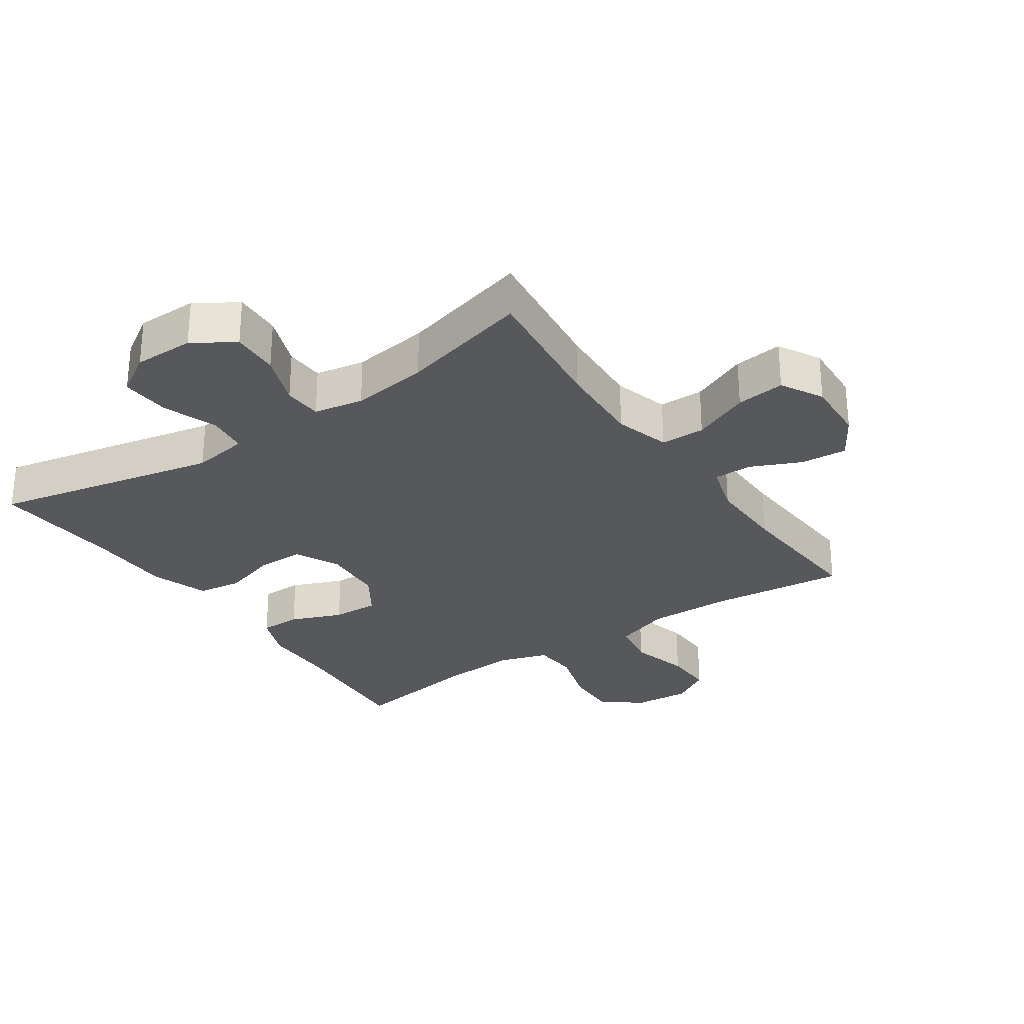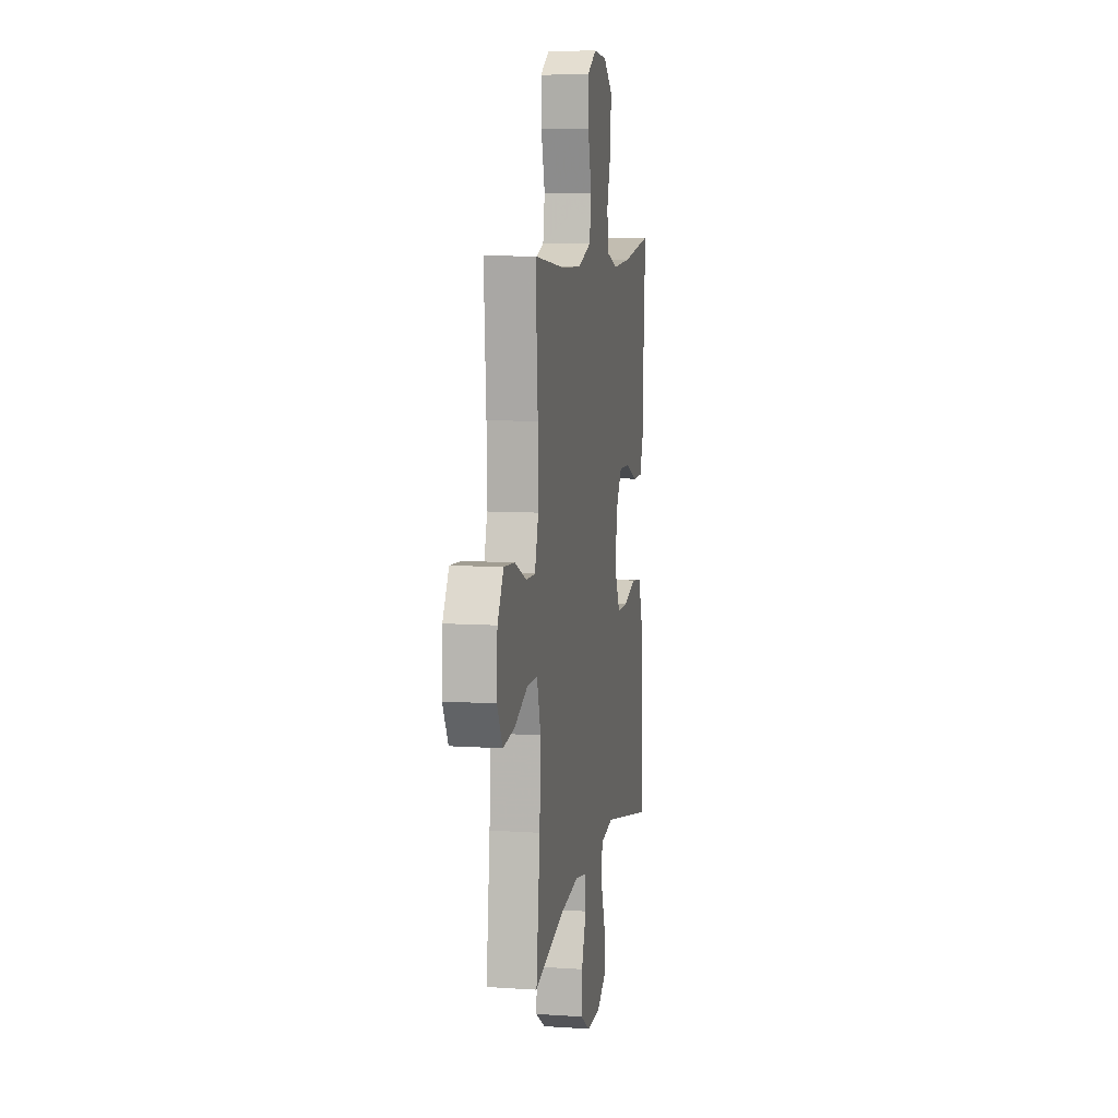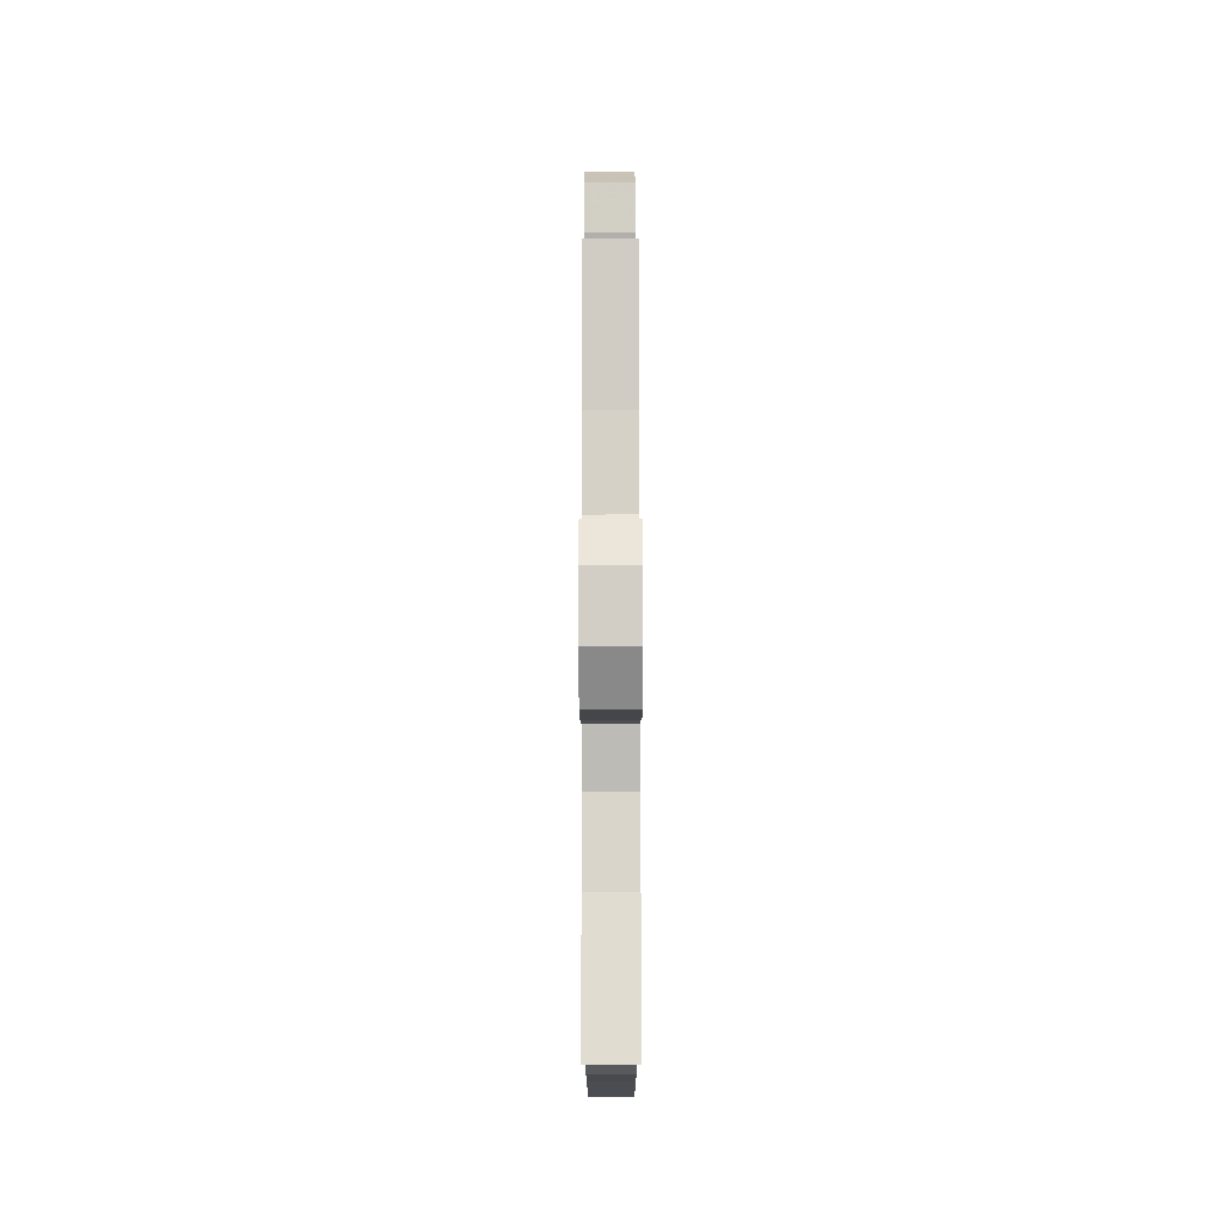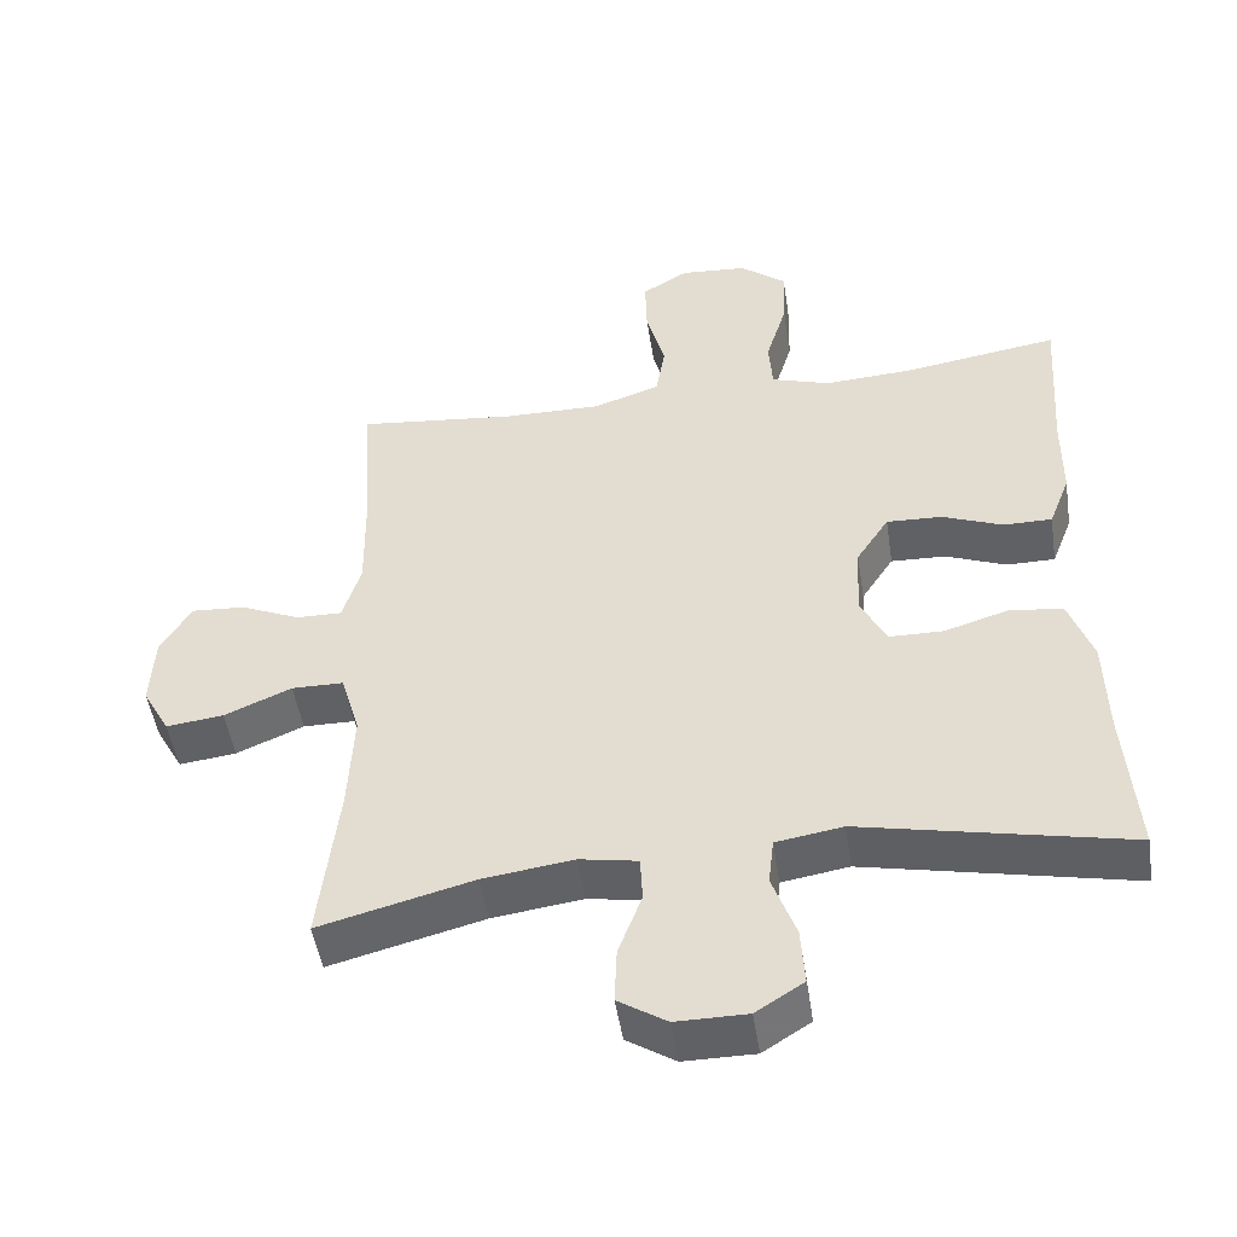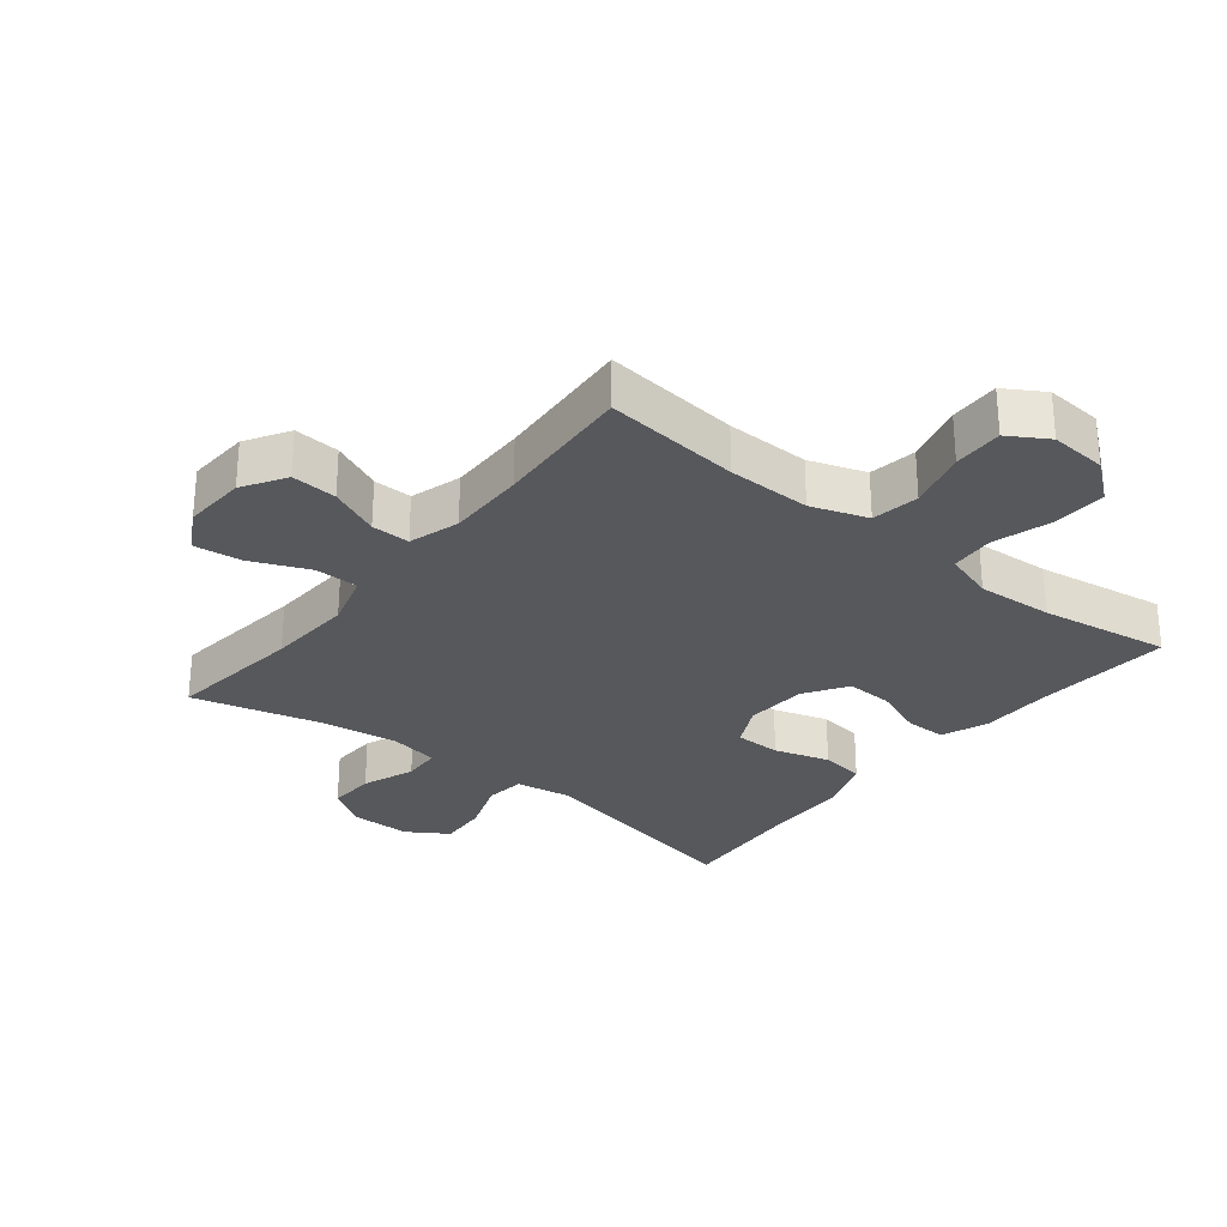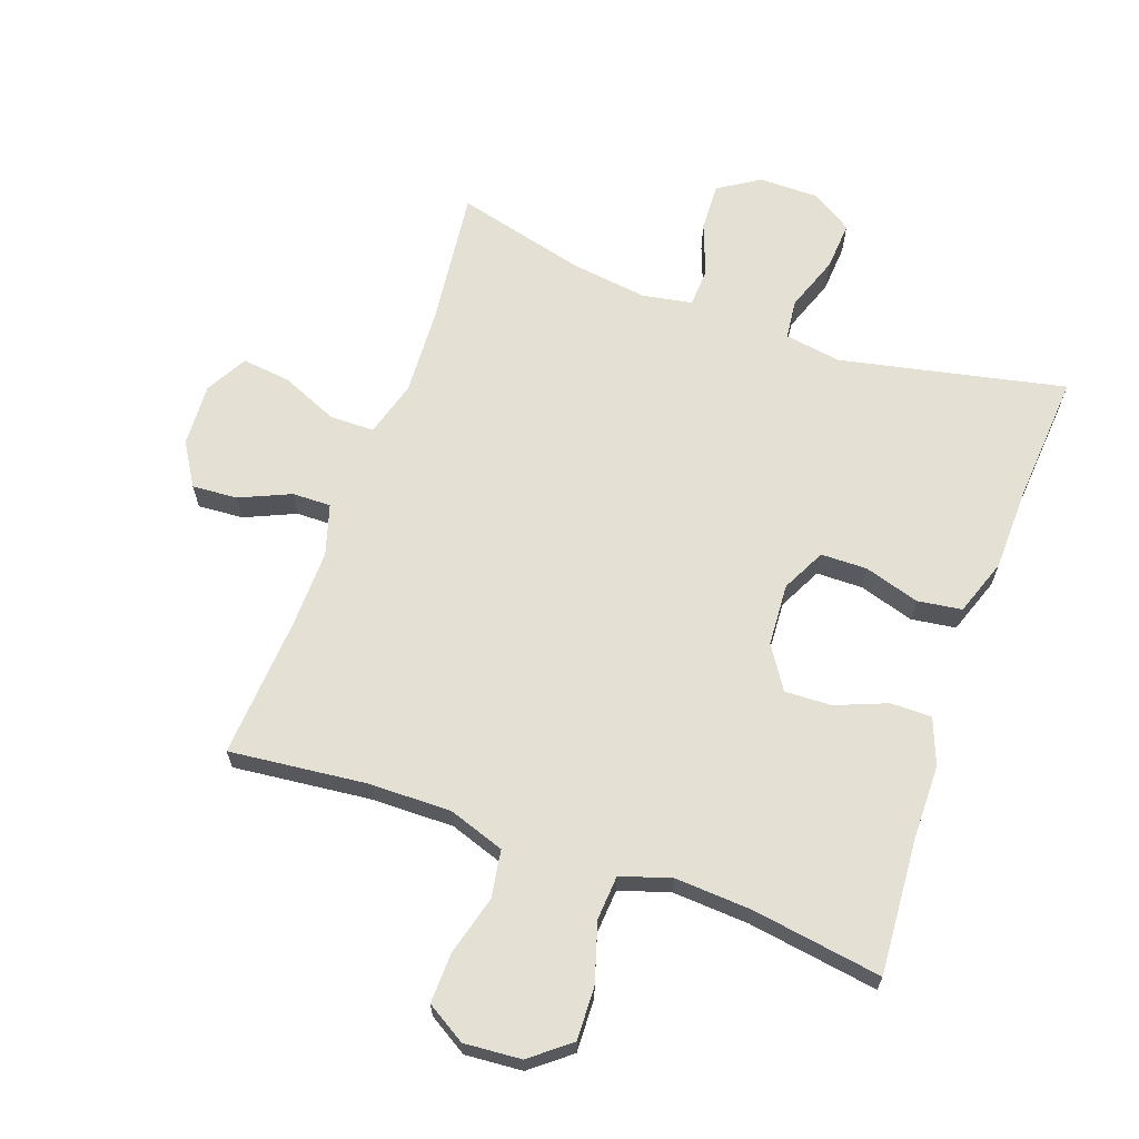
<metadata>
{"format":"obj","ext":"obj","renderer":"f3d","projection":"perspective","resolution":1024,"background":"white","views":[{"elev":-28.7,"azim":-145.6,"up":"+Y"},{"elev":8.6,"azim":-79.8,"up":"+Z"},{"elev":78.0,"azim":89.9,"up":"+Z"},{"elev":-48.9,"azim":8.7,"up":"+Z"},{"elev":-28.6,"azim":-38.6,"up":"+Y"},{"elev":65.7,"azim":19.7,"up":"+Y"}]}
</metadata>
<code>
v -0.5 0.07 -0.5
v -0.475 0.07 -0.285
v -0.468 0.07 -0.15
v -0.493 0.07 -0.064
v -0.562 0.07 -0.063
v -0.651 0.07 -0.101
v -0.727 0.07 -0.11
v -0.763 0.07 -0.045
v -0.758 0.07 0.053
v -0.717 0.07 0.12
v -0.646 0.07 0.115
v -0.567 0.07 0.08
v -0.507 0.07 0.079
v -0.483 0.07 0.158
v -0.485 0.07 0.281
v -0.5 0.07 0.5
v -0.288 0.07 0.477
v -0.158 0.07 0.475
v -0.07 0.07 0.505
v -0.058 0.07 0.579
v -0.083 0.07 0.672
v -0.085 0.07 0.75
v -0.024 0.07 0.787
v 0.065 0.07 0.78
v 0.126 0.07 0.731
v 0.123 0.07 0.648
v 0.095 0.07 0.556
v 0.1 0.07 0.487
v 0.178 0.07 0.462
v 0.297 0.07 0.469
v 0.5 0.07 0.5
v 0.485 0.07 0.288
v 0.484 0.07 0.173
v 0.456 0.07 0.101
v 0.392 0.07 0.101
v 0.312 0.07 0.133
v 0.239 0.07 0.136
v 0.196 0.07 0.07
v 0.19 0.07 -0.027
v 0.224 0.07 -0.095
v 0.296 0.07 -0.096
v 0.382 0.07 -0.07
v 0.451 0.07 -0.08
v 0.482 0.07 -0.168
v 0.485 0.07 -0.3
v 0.5 0.07 -0.5
v 0.149 0.07 -0.425
v 0.061 0.07 -0.439
v 0.054 0.07 -0.501
v 0.085 0.07 -0.587
v 0.09 0.07 -0.663
v 0.027 0.07 -0.703
v -0.067 0.07 -0.703
v -0.131 0.07 -0.662
v -0.128 0.07 -0.588
v -0.097 0.07 -0.506
v -0.1 0.07 -0.446
v -0.177 0.07 -0.432
v -0.297 0.07 -0.448
v -0.5 0 -0.5
v -0.475 0 -0.285
v -0.468 0 -0.15
v -0.493 0 -0.064
v -0.562 0 -0.063
v -0.651 0 -0.101
v -0.727 0 -0.11
v -0.763 0 -0.045
v -0.758 0 0.053
v -0.717 0 0.12
v -0.646 0 0.115
v -0.567 0 0.08
v -0.507 0 0.079
v -0.483 0 0.158
v -0.485 0 0.281
v -0.5 0 0.5
v -0.288 0 0.477
v -0.158 0 0.475
v -0.07 0 0.505
v -0.058 0 0.579
v -0.083 0 0.672
v -0.085 0 0.75
v -0.024 0 0.787
v 0.065 0 0.78
v 0.126 0 0.731
v 0.123 0 0.648
v 0.095 0 0.556
v 0.1 0 0.487
v 0.178 0 0.462
v 0.297 0 0.469
v 0.5 0 0.5
v 0.485 0 0.288
v 0.484 0 0.173
v 0.456 0 0.101
v 0.392 0 0.101
v 0.312 0 0.133
v 0.239 0 0.136
v 0.196 0 0.07
v 0.19 0 -0.027
v 0.224 0 -0.095
v 0.296 0 -0.096
v 0.382 0 -0.07
v 0.451 0 -0.08
v 0.482 0 -0.168
v 0.485 0 -0.3
v 0.5 0 -0.5
v 0.149 0 -0.425
v 0.061 0 -0.439
v 0.054 0 -0.501
v 0.085 0 -0.587
v 0.09 0 -0.663
v 0.027 0 -0.703
v -0.067 0 -0.703
v -0.131 0 -0.662
v -0.128 0 -0.588
v -0.097 0 -0.506
v -0.1 0 -0.446
v -0.177 0 -0.432
v -0.297 0 -0.448
f 53 54 55 56
f 53 56 57
f 52 53 57
f 49 50 51 52
f 48 49 52 57
f 47 48 57 58
f 45 46 47
f 44 45 47 58
f 41 42 43 44
f 40 41 44 58
f 33 34 35 36
f 32 33 36 37
f 30 31 32 37
f 29 30 37 38
f 24 25 26 27
f 24 27 28
f 23 24 28
f 20 21 22 23
f 19 20 23 28
f 18 19 28 29
f 15 16 17
f 14 15 17 18
f 13 14 18 29
f 9 10 11 12
f 9 12 13
f 8 9 13
f 5 6 7 8
f 4 5 8 13
f 3 4 13 29
f 59 1 2
f 39 40 58 59
f 29 38 39 59
f 2 3 29 59
f 115 114 113 112
f 116 115 112
f 116 112 111
f 111 110 109 108
f 116 111 108 107
f 117 116 107 106
f 106 105 104
f 117 106 104 103
f 103 102 101 100
f 117 103 100 99
f 95 94 93 92
f 96 95 92 91
f 96 91 90 89
f 97 96 89 88
f 86 85 84 83
f 87 86 83
f 87 83 82
f 82 81 80 79
f 87 82 79 78
f 88 87 78 77
f 76 75 74
f 77 76 74 73
f 88 77 73 72
f 71 70 69 68
f 72 71 68
f 72 68 67
f 67 66 65 64
f 72 67 64 63
f 88 72 63 62
f 61 60 118
f 118 117 99 98
f 118 98 97 88
f 118 88 62 61
f 1 60 61 2
f 2 61 62 3
f 3 62 63 4
f 4 63 64 5
f 5 64 65 6
f 6 65 66 7
f 7 66 67 8
f 8 67 68 9
f 9 68 69 10
f 10 69 70 11
f 11 70 71 12
f 12 71 72 13
f 13 72 73 14
f 14 73 74 15
f 15 74 75 16
f 16 75 76 17
f 17 76 77 18
f 18 77 78 19
f 19 78 79 20
f 20 79 80 21
f 21 80 81 22
f 22 81 82 23
f 23 82 83 24
f 24 83 84 25
f 25 84 85 26
f 26 85 86 27
f 27 86 87 28
f 28 87 88 29
f 29 88 89 30
f 30 89 90 31
f 31 90 91 32
f 32 91 92 33
f 33 92 93 34
f 34 93 94 35
f 35 94 95 36
f 36 95 96 37
f 37 96 97 38
f 38 97 98 39
f 39 98 99 40
f 40 99 100 41
f 41 100 101 42
f 42 101 102 43
f 43 102 103 44
f 44 103 104 45
f 45 104 105 46
f 46 105 106 47
f 47 106 107 48
f 48 107 108 49
f 49 108 109 50
f 50 109 110 51
f 51 110 111 52
f 52 111 112 53
f 53 112 113 54
f 54 113 114 55
f 55 114 115 56
f 56 115 116 57
f 57 116 117 58
f 58 117 118 59
f 59 118 60 1

</code>
